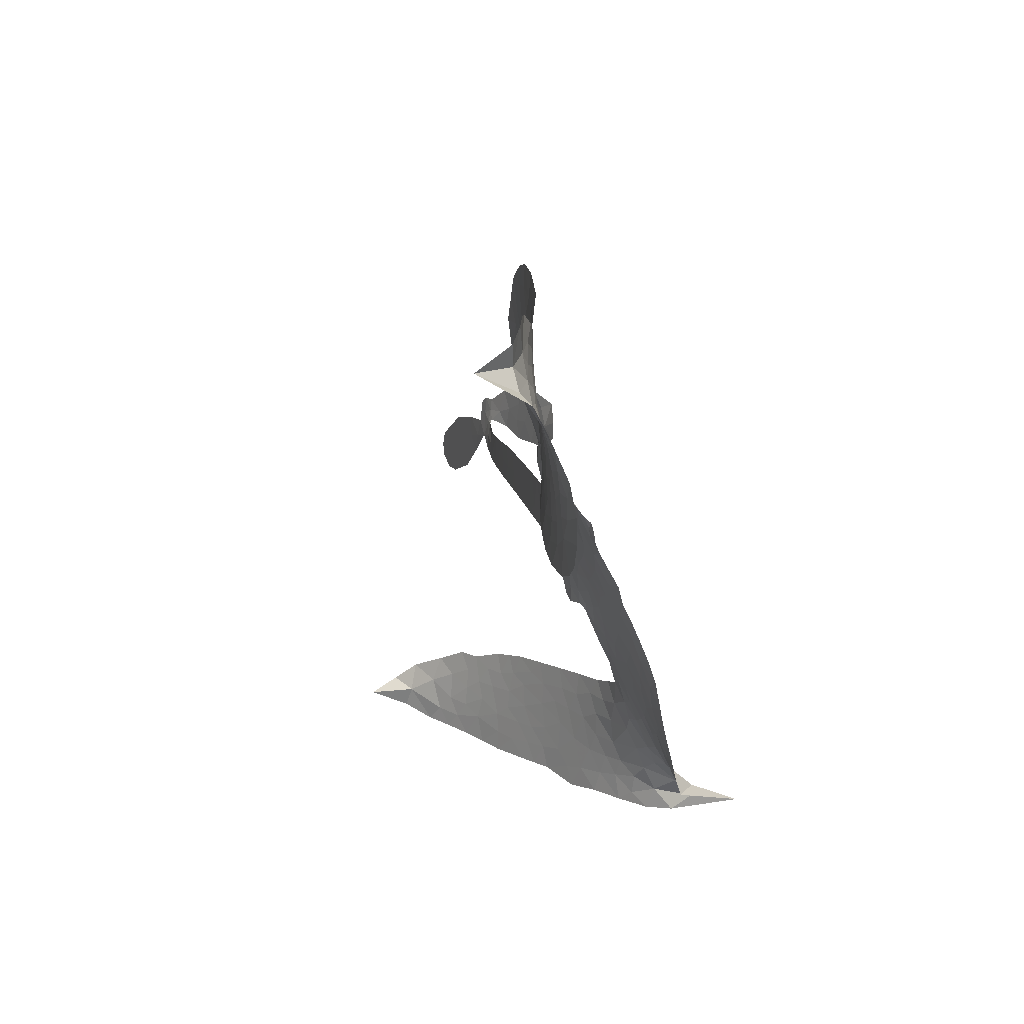
<metadata>
{"format":"obj","ext":"obj","renderer":"f3d","projection":"perspective","resolution":1024,"background":"white","views":[{"elev":17.0,"azim":-109.6,"up":"+Y"}]}
</metadata>
<code>
v -6.899 0.5619 0.2257
v -6.887 0.6395 0.2142
v -6.857 0.7112 0.1893
v -6.886 0.7671 0.1564
v -6.888 0.8234 0.1258
v -6.861 0.9006 0
v -6.824 0.9498 0.102
v -6.781 0.9795 0.135
v -6.738 0.9909 0.1547
v -6.675 0.9821 0.1819
v -6.607 0.944 0.2241
v -6.543 0.9993 0.2597
v -6.449 1.031 0.2811
v -6.369 1.037 0.2947
v -6.305 1.021 0.3046
v -6.222 0.9804 0.3194
v -6.075 0.842 0.357
v -6.059 0.7769 0.3705
v -5.952 0.5206 0.4716
v -5.925 0.5097 0.486
v -5.909 0.4867 0.5
v -5.889 0.3164 0.5272
v -5.343 0.2951 0.6118
v -4.995 0.2737 0.6795
v -4.991 0.2844 0.6864
v -5.156 0.261 0.7179
v -5.324 0.2744 0.7338
v -5.393 0.3165 0.7382
v -5.392 0.3665 0.741
v -5.352 0.4137 0.75
v -5.255 0.4333 0.73
v -5.125 0.4211 0.7164
v -4.974 0.344 0.6913
v -4.934 0.3416 0.6867
v -4.906 0.3234 0.6845
v -4.895 0.2598 0.6806
v -4.805 0.2478 0.6797
v -4.675 0.2163 0.6797
v -4.523 0.1247 0.6797
v -4.504 0.08045 0.6797
v -4.517 0.04525 0.6797
v -4.573 0.02016 0.6797
v -4.635 0.02565 0.6797
v -4.763 0.07579 0.6797
v -4.938 0.2214 0.6784
v -5.901 0.1797 0.5463
v -5.94 0.03071 0.5748
v -5.965 0.0153 0.5774
v -6.009 0.02197 0.5876
v -6.018 0.004109 0.6008
v -6.01 -0.01488 0.6103
v -6.027 -0.151 0.669
v -5.995 -0.2305 0.7013
v -5.883 -0.2636 0.6935
v -5.548 -0.2994 0.5832
v -5.447 -0.3217 0.546
v -5.362 -0.3556 0.5055
v -5.302 -0.3591 0.4795
v -5.142 -0.4454 0.3786
v -5.106 -0.4948 0.324
v -5.103 -0.5358 0.25
v -5.14 -0.5746 0.3476
v -5.208 -0.602 0.4048
v -5.466 -0.6223 0.5381
v -5.668 -0.6113 0.6229
v -5.77 -0.6307 0.662
v -5.862 -0.6134 0.6969
v -6.031 -0.606 0.7854
v -6.097 -0.5909 0.8353
v -6.171 -0.5549 1
v -6.27 -0.4662 0.7852
v -6.35 -0.3441 0.7241
v -6.403 -0.1459 0.6592
v -6.412 -0.06643 0.64
v -6.348 0.1309 0.5732
v -6.36 0.1855 0.5548
v -6.329 0.2297 0.5366
v -6.324 0.2746 0.5138
v -6.353 0.3391 0.488
v -6.344 0.3607 0.4836
v -6.319 0.37 0.475
v -6.316 0.3892 0.4601
v -6.343 0.4713 0.3966
v -6.378 0.4993 0.3579
v -6.421 0.5001 0.3262
v -6.616 0.3982 0.2586
v -6.679 0.3799 0.2511
v -6.763 0.379 0.2439
v -6.825 0.4018 0.2394
v -6.86 0.4327 0.2368
v -6.889 0.4931 0.2319
v -5.433 0.1865 0.5994
v -4.97 0.2733 0.682
v -6.281 0.3744 0.4707
v -6.042 0.02639 0.5938
v -6.018 -0.08334 0.6381
v -6.32 0.3386 0.4874
v -5.954 0.4716 0.4858
v -5.922 0.1047 0.5622
v -5.197 0.1801 0.6359
v -4.973 0.3116 0.688
v -5.074 0.1808 0.6569
v -5.006 0.1926 0.6682
v -6.339 0.3064 0.4976
v -6.019 0.06341 0.5788
v -5.07 0.279 0.7066
v -4.935 0.2924 0.6836
v -5.029 0.3178 0.6984
v -5.159 -0.5191 0.3594
v -4.563 0.0821 0.6797
v -6.272 0.4416 0.4356
v -6.045 -0.0221 0.6142
v -6.295 0.3046 0.5014
v -6.788 0.4795 0.2382
v -6.74 0.9091 0.1552
v -6.398 0.5741 0.3324
v -5.9 0.4022 0.5019
v -5.974 0.05894 0.574
v -5.161 0.2725 0.6416
v -5.074 0.2662 0.6585
v -6.092 0.08494 0.5787
v -6.037 0.5024 0.4567
v -6.26 0.2445 0.5268
v -6.308 0.5456 0.378
v -5.986 0.1281 0.5604
v -4.991 0.2331 0.6737
v -6.127 0.003352 0.6088
v -5.044 0.2236 0.6633
v -5.1 0.2244 0.6528
v -6.284 0.1701 0.5563
v -5.338 -0.4622 0.4835
v -4.848 0.1446 0.6798
v -5.33 0.3407 0.7367
v -5.05 0.3892 0.7065
v -4.599 0.1707 0.6797
v -6.788 0.7994 0.1614
v -5.136 0.1787 0.6462
v -5.335 -0.4056 0.4878
v -4.87 0.2044 0.6796
v -5.437 -0.428 0.5314
v -5.222 -0.4022 0.436
v -5.277 -0.4374 0.4558
v -6.365 0.9166 0.2996
v -6.037 -0.4812 0.7746
v -6.832 0.537 0.2303
v -6.677 0.4909 0.2508
v -6.8 0.8931 0.111
v -6.154 0.389 0.4757
v -6.124 -0.1059 0.6496
v -5.239 0.2684 0.7265
v -5.087 0.3385 0.709
v -6.83 0.7613 0.1686
v -6.755 0.689 0.2103
v -6.775 0.7431 0.189
v -6.668 0.7524 0.2197
v -6.725 0.7843 0.1922
v -5.337 -0.6122 0.4788
v -5.215 -0.4737 0.4135
v -6.35 0.9775 0.2993
v -6.181 0.7835 0.3529
v -6.052 -0.5445 0.8021
v -6.661 0.4352 0.2536
v -6.519 0.4494 0.2803
v -6.729 0.4456 0.2454
v -6.22 0.3996 0.4638
v -6.068 -0.1117 0.6517
v -6.107 -0.199 0.6851
v -6.719 0.7302 0.2092
v -6.664 0.6464 0.2398
v -6.648 0.8515 0.2106
v -6.743 0.8454 0.1665
v -6.423 0.9629 0.2852
v -6.284 0.929 0.3145
v -6.119 0.7974 0.3597
v -5.946 -0.6097 0.7377
v -6.116 -0.4965 0.8371
v -6.225 0.3273 0.4939
v -6.173 0.5101 0.4282
v -6.675 0.8052 0.2071
v -6.593 0.7894 0.2406
v -6.148 0.9115 0.3381
v -6.288 0.4944 0.4059
v -5.998 -0.5236 0.7629
v -5.937 -0.437 0.7213
v -6.213 0.4618 0.4387
v -6.164 0.8473 0.3449
v -6.005 0.6499 0.4135
v -6.242 0.5243 0.4069
v -6.219 0.8958 0.329
v -6.239 0.6493 0.3697
v -6.123 0.6802 0.3864
v -6.258 0.5876 0.3811
v -6.105 0.7378 0.3747
v -6.173 0.5938 0.4007
v -6.335 0.6455 0.3427
v -6.032 0.7137 0.3907
v -6.312 0.598 0.3617
v -6.064 0.6629 0.4009
v -6.109 0.6134 0.408
v -6.045 0.5993 0.4239
v -6.087 0.5489 0.4322
v -5.978 0.5855 0.4395
v -6.105 0.4775 0.4521
v -6.018 0.5518 0.4445
v -6.358 0.5442 0.3566
v -6.089 0.03586 0.5947
v -6.139 0.05592 0.5908
v -6.165 0.152 0.5591
v -6.227 0.005619 0.6117
v -5.297 0.3907 0.7369
v -5.263 0.3326 0.7299
v -5.192 0.3229 0.722
v -6.74 0.561 0.2361
v -6.735 0.5033 0.2418
v -6.023 0.3504 0.5029
v -6.816 0.6517 0.211
v -6.504 0.5651 0.2908
v -6.049 -0.2069 0.6893
v -6.093 -0.3084 0.7251
v -6.043 -0.2703 0.7096
v -6.095 -0.2529 0.705
v -6.196 -0.2507 0.7037
v -6.147 -0.2829 0.7171
v -6.011 -0.3669 0.7315
v -6.23 -0.3555 0.7473
v -6.043 -0.324 0.7248
v -6.092 -0.3947 0.7615
v -5.97 -0.3028 0.71
v -6.198 -0.3077 0.7274
v -6.376 -0.2446 0.6901
v -6.159 -0.368 0.7569
v -6.668 0.9154 0.1933
v -6.697 0.8712 0.1846
v -6.483 0.979 0.2717
v -6.535 0.9268 0.2538
v -6.469 0.9137 0.2745
v -6.519 0.84 0.2617
v -6.264 1.001 0.3118
v -6.303 0.9743 0.3078
v -6.121 -0.5466 0.8842
v -6.193 -0.4793 0.8518
v -6.597 0.7029 0.2505
v -6.185 0.946 0.3281
v -6.306 0.807 0.3236
v -6.219 0.1912 0.5464
v -6.231 0.1201 0.5721
v -6.127 0.2627 0.5222
v -6.193 0.2521 0.5242
v -6.152 0.2095 0.5395
v -6.085 0.1658 0.5533
v -6.295 -0.09402 0.6463
v -5.138 0.315 0.7155
v -5.156 0.3707 0.7185
v -5.19 0.428 0.7232
v -5.228 0.3813 0.7269
v -6.781 0.5301 0.2347
v -6.796 0.5918 0.2253
v -6.74 0.6258 0.2266
v -5.952 0.355 0.5093
v -6.047 0.4253 0.4783
v -6.806 0.7021 0.1974
v -6.449 0.5489 0.3121
v -6.456 0.6245 0.3038
v -6.47 0.4748 0.2987
v -6.594 0.4848 0.2655
v -6.519 0.5082 0.2851
v -6.574 0.5522 0.2703
v -6.553 0.6325 0.2714
v -6.084 -0.4503 0.7878
v -6.032 -0.4223 0.7543
v -6.145 -0.4309 0.7952
v -6.208 -0.4164 0.7847
v -5.94 -0.3669 0.7124
v -5.715 -0.282 0.6428
v -5.911 -0.3153 0.7002
v -5.874 -0.3697 0.6932
v -5.799 -0.2729 0.6703
v -5.868 -0.4376 0.6962
v -5.903 -0.4922 0.7136
v -5.756 -0.3943 0.6548
v -5.851 -0.3146 0.6848
v -5.958 -0.4874 0.7373
v -5.88 -0.5519 0.7058
v -5.819 -0.3995 0.6767
v -5.789 -0.3378 0.666
v -5.805 -0.5639 0.6752
v -5.729 -0.3406 0.6458
v -5.78 -0.4792 0.6647
v -5.646 -0.4153 0.6146
v -5.841 -0.4929 0.6883
v -5.631 -0.2908 0.6131
v -5.698 -0.3895 0.6342
v -5.722 -0.4497 0.6426
v -5.647 -0.3521 0.6166
v -5.714 -0.5368 0.6397
v -5.566 -0.3829 0.5857
v -5.939 -0.2473 0.7027
v -6.585 0.8795 0.2353
v -6.619 0.7471 0.2374
v -6.649 0.705 0.2343
v -6.567 0.745 0.2548
v -6.539 0.7905 0.2592
v -6.535 0.6919 0.2708
v -6.44 0.7807 0.2913
v -6.51 0.7422 0.2734
v -6.467 0.6903 0.2928
v -6.402 0.6673 0.3173
v -6.38 0.6214 0.3315
v -6.343 0.7302 0.3253
v -6.417 0.725 0.3044
v -6.276 0.8646 0.3226
v -6.339 0.86 0.3098
v -6.241 0.8102 0.337
v -6.415 0.8603 0.291
v -6.374 0.8024 0.3071
v -6.269 0.7424 0.3424
v -6.179 0.09632 0.5786
v -6.227 0.06299 0.5919
v -6.379 0.03263 0.6113
v -6.293 0.08724 0.5866
v -6.363 0.08165 0.5936
v -6.325 0.04316 0.6036
v -6.337 -0.03133 0.628
v -6.121 0.1272 0.5663
v -6.045 0.1231 0.5645
v -6.017 0.1917 0.5454
v -6.358 -0.101 0.6483
v -6.266 -0.2776 0.7103
v -6.853 0.5942 0.2217
v -5.956 0.4134 0.4951
v -6.105 0.4184 0.472
v -6.155 0.4489 0.4535
v -6.095 0.3458 0.4968
v -6.005 0.4576 0.4769
v -6.567 0.4239 0.2675
v -6.506 0.6148 0.2876
v -6.607 0.648 0.2543
v -6.634 0.5855 0.2533
v -6.692 0.5936 0.2406
v -5.751 -0.5786 0.6543
v -5.658 -0.4877 0.6182
v -6.568 0.8329 0.2449
v -6.469 0.8607 0.2761
v -6.298 0.6909 0.3446
v -6.275 -0.03538 0.6271
v -6.208 -0.08802 0.6437
v -6.395 -0.01678 0.6271
v -5.96 0.1824 0.5475
v -5.925 0.2506 0.5353
v -6.07 0.2299 0.5342
v -6.002 0.2693 0.5264
v -6.003 0.3971 0.4925
v -6.157 0.3226 0.4999
v -6.633 0.5279 0.2572
v -5.651 -0.5503 0.6153
v -5.567 -0.6168 0.5793
v -5.548 -0.5074 0.5739
v -5.617 -0.614 0.6006
v -5.589 -0.5583 0.5895
v -5.524 -0.5678 0.5625
v -5.604 -0.5045 0.5968
v -5.573 -0.4475 0.5858
v -5.462 -0.5089 0.538
v -5.507 -0.4216 0.561
v -5.468 -0.3772 0.5482
v -5.412 -0.3785 0.525
v -5.497 -0.3106 0.5649
v -5.667 0.1868 0.5668
v -5.617 0.3083 0.5732
v -5.955 0.299 0.5228
v -6.061 0.2923 0.5162
v -5.467 -0.5655 0.5385
v -5.385 -0.5429 0.5021
v -5.402 -0.6172 0.5102
v -5.281 -0.5144 0.4493
v -5.518 -0.3593 0.569
v -5.784 0.1848 0.5522
v -5.336 -0.5172 0.4787
v -5.273 -0.6071 0.4437
v -5.306 -0.5634 0.4618
v -5.244 -0.5578 0.4252
v -5.754 0.3114 0.5547
v -5.878 0.2678 0.5374
v -5.822 0.3131 0.5441
v -4.639 0.1037 0.6797
v -4.658 0.1599 0.6797
v -4.749 0.1642 0.6797
v -4.699 0.05075 0.6797
v -4.703 0.1147 0.6797
v -6.831 0.8414 0.1157
v -6.1 -0.04956 0.6274
v -6.16 -0.04866 0.6288
v -6.178 0.6544 0.3826
v -6.176 0.7189 0.3671
v -6.141 0.5508 0.4213
v -6.31 -0.4051 0.7518
v -6.29 -0.3482 0.7348
v -5.593 -0.3331 0.5978
v -6.318 -0.1781 0.6725
v -6.252 -0.2064 0.685
v -6.18 -0.1736 0.6748
v -6.265 -0.1468 0.6639
v -6.133 -0.156 0.6685
v -6.215 -0.1379 0.6614
v -5.504 -0.4752 0.5572
v -5.4 -0.4805 0.5116
v -5.383 -0.4294 0.5075
v -5.79 0.2521 0.5506
v -5.842 0.1833 0.5468
v -5.726 0.2233 0.5592
v -5.686 0.31 0.564
v -5.55 0.1876 0.5828
v -5.662 0.2503 0.5674
v -5.608 0.1874 0.5747
v -5.48 0.3031 0.5922
v -5.579 0.25 0.5786
v -5.507 0.2413 0.5888
v -5.549 0.306 0.5826
v -5.491 0.1873 0.591
v -4.74 0.2319 0.6797
v -4.807 0.188 0.6797
v -4.805 0.11 0.6797
v -6.229 0.7031 0.3594
v -6.39 -0.1952 0.6737
v -6.314 -0.2395 0.6931
v -6.363 -0.2942 0.7075
v -6.312 -0.3019 0.7149
v -5.84 0.2327 0.545
v -5.251 0.2834 0.6259
v -5.21 0.2369 0.6334
v -5.316 0.1833 0.6169
v -5.257 0.1811 0.6262
v -5.286 0.2345 0.6213
v -5.353 0.235 0.6111
v -5.412 0.2995 0.6019
v -5.441 0.2462 0.5981
v -5.935 -0.5386 0.7309
v -5.987 -0.5756 0.7601
f 112 206 391
f 186 160 174
f 75 130 76
f 203 122 201
f 105 121 206
f 45 107 93
f 51 50 112
f 123 78 77
f 89 88 114
f 125 118 99
f 1 91 145
f 162 164 87
f 25 108 106
f 43 42 110
f 80 79 97
f 126 93 24
f 58 138 142
f 179 299 180
f 128 129 102
f 105 125 325
f 52 166 167
f 143 159 172
f 240 176 70
f 142 138 131
f 176 240 161
f 223 231 219
f 59 158 109
f 95 112 50
f 117 21 98
f 113 94 97
f 97 104 113
f 104 78 113
f 349 383 22
f 166 112 391
f 105 95 49
f 74 73 327
f 51 112 96
f 82 94 111
f 107 34 101
f 52 218 53
f 323 345 322
f 203 260 122
f 90 89 114
f 167 221 218
f 145 256 257
f 91 90 114
f 298 232 170
f 98 19 334
f 282 183 437
f 77 76 130
f 4 3 152
f 152 5 4
f 56 365 366
f 45 126 103
f 115 9 8
f 8 7 147
f 45 139 36
f 106 151 252
f 147 7 6
f 381 158 375
f 114 145 91
f 246 208 245
f 136 154 156
f 10 9 115
f 19 122 334
f 205 83 124
f 17 174 18
f 84 205 116
f 165 111 94
f 182 83 111
f 162 146 164
f 239 15 159
f 206 207 127
f 129 137 102
f 236 234 235
f 350 250 326
f 172 159 14
f 180 302 342
f 126 45 93
f 322 318 320
f 239 238 15
f 211 150 212
f 5 152 390
f 136 152 154
f 25 93 101
f 31 30 210
f 107 45 36
f 124 192 197
f 161 183 144
f 119 430 137
f 120 119 129
f 296 364 376
f 359 361 355
f 287 274 285
f 363 373 406
f 276 285 281
f 50 49 95
f 53 218 220
f 275 54 297
f 49 48 118
f 126 128 103
f 274 287 294
f 58 57 138
f 78 123 113
f 407 406 131
f 118 105 49
f 375 158 142
f 68 161 69
f 61 109 62
f 421 139 132
f 109 60 59
f 166 52 96
f 423 394 160
f 60 109 61
f 348 349 351
f 85 84 116
f 141 58 142
f 162 87 86
f 43 110 385
f 134 32 151
f 386 385 135
f 110 42 41
f 110 135 385
f 102 103 128
f 57 366 407
f 40 110 41
f 40 39 110
f 421 387 420
f 119 137 129
f 141 158 59
f 37 36 139
f 105 206 95
f 47 118 48
f 94 81 97
f 95 206 112
f 430 433 432
f 432 100 430
f 413 416 369
f 82 81 94
f 177 165 94
f 98 20 19
f 98 21 20
f 97 79 104
f 63 62 109
f 108 151 106
f 117 330 259
f 210 133 211
f 93 107 101
f 83 82 111
f 259 22 117
f 348 99 46
f 47 99 118
f 24 93 25
f 132 139 45
f 35 34 107
f 126 24 128
f 101 34 33
f 118 125 105
f 130 123 77
f 115 8 147
f 128 24 120
f 108 101 33
f 27 133 28
f 108 33 134
f 255 253 254
f 185 111 165
f 28 133 29
f 133 30 29
f 129 128 120
f 110 39 135
f 159 15 14
f 145 114 256
f 193 160 394
f 101 108 25
f 389 388 385
f 36 35 107
f 168 154 153
f 81 80 97
f 372 373 363
f 151 108 134
f 214 114 164
f 145 257 329
f 163 265 335
f 179 233 171
f 390 6 5
f 147 390 171
f 113 123 177
f 177 123 248
f 209 346 392
f 397 396 225
f 261 154 152
f 27 150 211
f 253 252 151
f 152 136 390
f 3 2 216
f 168 169 300
f 261 152 3
f 168 156 154
f 261 153 154
f 234 236 172
f 179 156 155
f 147 171 115
f 64 374 372
f 375 380 381
f 141 142 158
f 142 131 375
f 172 14 13
f 143 173 239
f 308 205 197
f 196 198 187
f 283 175 67
f 161 144 176
f 264 266 163
f 214 146 213
f 85 262 264
f 262 85 116
f 114 88 164
f 87 164 88
f 177 94 113
f 332 148 331
f 112 166 96
f 166 149 403
f 346 209 345
f 223 219 221
f 169 168 153
f 155 156 168
f 265 162 86
f 162 265 146
f 179 180 170
f 11 10 232
f 136 156 171
f 171 156 179
f 12 234 13
f 172 13 234
f 173 311 189
f 189 311 313
f 16 173 189
f 200 198 199
f 288 280 284
f 183 282 144
f 270 184 224
f 70 176 241
f 245 248 123
f 148 165 177
f 188 194 192
f 188 182 185
f 179 155 299
f 179 170 233
f 299 300 242
f 301 302 180
f 188 192 124
f 17 181 186
f 83 182 124
f 438 161 68
f 437 283 279
f 288 290 286
f 220 226 228
f 332 165 148
f 188 185 178
f 17 186 174
f 189 186 181
f 174 193 18
f 185 182 111
f 202 187 200
f 182 188 124
f 16 189 243
f 311 173 312
f 189 313 186
f 194 190 192
f 18 193 196
f 194 188 178
f 190 195 197
f 160 193 174
f 198 196 193
f 122 204 201
f 393 194 199
f 160 313 316
f 304 314 343
f 190 197 192
f 198 193 191
f 197 195 308
f 199 191 393
f 198 191 199
f 395 194 178
f 198 200 187
f 201 200 199
f 204 19 202
f 395 199 194
f 201 395 203
f 332 178 185
f 204 202 200
f 260 331 333
f 201 204 200
f 19 204 122
f 83 205 84
f 197 205 124
f 207 206 121
f 206 127 391
f 324 317 207
f 130 320 246
f 250 350 249
f 123 130 245
f 127 207 209
f 207 121 324
f 30 133 210
f 133 27 211
f 150 26 212
f 210 211 255
f 252 212 26
f 253 255 212
f 146 354 339
f 258 153 216
f 146 214 164
f 256 214 213
f 353 247 333
f 348 46 349
f 2 1 329
f 216 257 258
f 307 263 308
f 354 267 338
f 52 167 218
f 221 220 218
f 221 167 223
f 269 270 227
f 219 226 220
f 53 220 228
f 167 222 223
f 219 220 221
f 402 400 404
f 328 225 229
f 222 229 223
f 269 227 271
f 226 227 224
f 224 273 228
f 397 72 396
f 71 70 241
f 227 226 219
f 226 224 228
f 223 229 231
f 144 269 176
f 273 224 184
f 297 53 228
f 399 251 327
f 231 229 225
f 400 402 399
f 426 427 425
f 71 241 272
f 219 231 227
f 10 115 232
f 233 115 171
f 170 232 233
f 115 233 232
f 11 235 12
f 234 12 235
f 11 232 298
f 236 143 172
f 235 11 298
f 235 237 343
f 299 301 180
f 237 302 304
f 143 239 159
f 173 16 238
f 173 238 239
f 70 69 240
f 161 240 69
f 176 269 271
f 271 231 272
f 338 268 337
f 262 263 217
f 314 312 143
f 189 181 243
f 316 313 244
f 246 245 130
f 249 248 245
f 319 322 321
f 318 207 317
f 250 249 208
f 215 260 333
f 249 245 208
f 248 247 353
f 250 208 324
f 247 248 249
f 325 250 324
f 325 326 250
f 230 399 424
f 400 222 401
f 106 252 26
f 253 151 32
f 255 254 31
f 212 252 253
f 210 255 31
f 253 32 254
f 212 255 211
f 214 256 114
f 257 256 213
f 257 213 258
f 216 2 329
f 339 258 213
f 169 153 258
f 330 117 98
f 326 351 350
f 331 260 203
f 259 330 352
f 3 216 261
f 153 261 216
f 263 262 116
f 266 264 262
f 310 304 305
f 301 242 303
f 265 266 267
f 266 262 217
f 267 266 217
f 265 163 266
f 268 267 217
f 268 338 267
f 263 336 217
f 268 303 337
f 270 269 144
f 227 231 271
f 270 144 282
f 227 270 224
f 272 231 225
f 176 271 241
f 272 225 396
f 241 271 272
f 184 278 276
f 228 273 275
f 276 284 285
f 285 274 277
f 273 276 275
f 284 276 278
f 184 276 273
f 54 275 281
f 175 283 437
f 276 281 275
f 279 184 282
f 278 184 279
f 437 279 282
f 290 288 284
f 376 398 296
f 277 54 281
f 282 184 270
f 438 183 161
f 66 286 67
f 67 286 283
f 279 290 278
f 284 280 285
f 285 280 287
f 277 281 285
f 340 65 295
f 278 290 284
f 292 287 280
f 294 287 292
f 340 286 66
f 341 293 295
f 292 280 293
f 358 359 355
f 279 283 290
f 286 290 283
f 293 280 288
f 291 294 398
f 294 292 289
f 295 293 288
f 289 292 293
f 294 289 296
f 294 291 274
f 340 288 286
f 293 341 289
f 361 362 341
f 365 376 364
f 342 170 180
f 275 297 228
f 237 235 298
f 300 299 155
f 301 299 242
f 168 300 155
f 337 300 169
f 242 337 303
f 342 302 237
f 305 301 303
f 311 312 244
f 336 303 268
f 307 310 306
f 301 305 302
f 305 303 306
f 303 336 306
f 304 302 305
f 307 306 263
f 305 306 310
f 308 263 116
f 307 195 309
f 308 116 205
f 195 307 308
f 309 344 316
f 309 244 315
f 307 309 310
f 315 310 309
f 312 173 143
f 313 311 244
f 314 143 236
f 315 312 314
f 244 309 316
f 186 313 160
f 343 314 236
f 315 314 304
f 315 304 310
f 244 312 315
f 344 309 195
f 393 394 423
f 208 246 317
f 318 317 246
f 75 320 130
f 207 318 209
f 323 251 345
f 320 318 246
f 320 321 322
f 322 319 323
f 320 75 321
f 318 322 209
f 347 74 323
f 327 323 74
f 317 324 208
f 325 324 121
f 105 325 121
f 326 325 125
f 348 326 125
f 350 247 249
f 230 425 399
f 323 327 251
f 427 397 328
f 73 399 327
f 145 329 1
f 216 329 257
f 334 330 98
f 215 352 260
f 332 331 203
f 331 148 333
f 178 332 203
f 332 185 165
f 353 333 148
f 371 247 350
f 122 260 334
f 334 260 352
f 336 263 306
f 265 86 335
f 268 217 336
f 300 337 242
f 337 169 338
f 169 258 339
f 265 354 146
f 146 339 213
f 169 339 338
f 65 340 66
f 288 340 295
f 65 355 295
f 341 295 355
f 237 298 342
f 170 342 298
f 235 343 236
f 304 343 237
f 195 190 344
f 423 344 190
f 346 345 251
f 322 345 209
f 399 425 400
f 391 392 149
f 99 348 125
f 323 319 347
f 413 410 368
f 259 370 22
f 215 351 370
f 326 348 351
f 371 333 247
f 370 351 349
f 371 215 333
f 259 352 215
f 334 352 330
f 148 177 353
f 248 353 177
f 267 354 265
f 339 354 338
f 360 363 357
f 289 341 362
f 357 359 360
f 358 356 359
f 364 140 365
f 360 359 356
f 355 65 358
f 361 359 357
f 356 64 360
f 364 405 140
f 361 357 362
f 355 361 341
f 357 363 405
f 289 362 296
f 360 64 372
f 374 157 373
f 296 362 364
f 362 357 405
f 366 365 140
f 398 376 55
f 366 140 407
f 56 366 57
f 417 415 418
f 365 56 367
f 428 384 383
f 22 370 349
f 215 370 259
f 350 351 371
f 215 371 351
f 373 157 380
f 363 360 372
f 378 375 131
f 373 378 406
f 372 374 373
f 381 380 379
f 365 367 376
f 55 376 367
f 377 410 408
f 46 383 349
f 406 378 131
f 373 380 378
f 63 381 379
f 380 375 378
f 157 379 380
f 63 109 381
f 158 381 109
f 408 382 384
f 22 383 384
f 386 135 38
f 377 408 428
f 428 46 409
f 385 386 389
f 387 386 38
f 389 44 388
f 421 420 37
f 422 44 387
f 386 387 389
f 43 385 388
f 44 389 387
f 171 390 136
f 6 390 147
f 392 391 127
f 166 391 149
f 209 392 127
f 149 392 346
f 394 393 191
f 190 194 393
f 193 394 191
f 423 160 316
f 203 395 178
f 199 395 201
f 272 396 71
f 222 328 229
f 328 397 225
f 291 398 55
f 294 296 398
f 400 328 222
f 401 222 167
f 399 402 251
f 167 403 401
f 404 149 346
f 404 400 401
f 346 251 402
f 166 403 167
f 404 403 149
f 404 401 403
f 346 402 404
f 140 405 363
f 362 405 364
f 407 131 138
f 363 406 140
f 407 138 57
f 140 406 407
f 410 377 368
f 413 411 410
f 428 408 384
f 382 408 410
f 413 414 416
f 382 410 411
f 369 411 413
f 416 414 412
f 436 434 435
f 413 368 414
f 417 416 412
f 92 436 419
f 418 369 416
f 417 419 436
f 139 421 37
f 417 418 416
f 417 412 419
f 387 38 420
f 422 421 132
f 344 423 316
f 421 422 387
f 393 423 190
f 72 397 427
f 399 73 424
f 400 425 328
f 425 427 328
f 425 230 426
f 72 427 426
f 46 428 383
f 377 428 409
f 119 429 430
f 137 430 100
f 432 433 431
f 429 23 433
f 434 431 433
f 433 430 429
f 434 433 23
f 415 417 436
f 92 431 434
f 434 436 92
f 434 23 435
f 415 436 435
f 437 183 438
f 68 175 438
f 437 438 175

</code>
